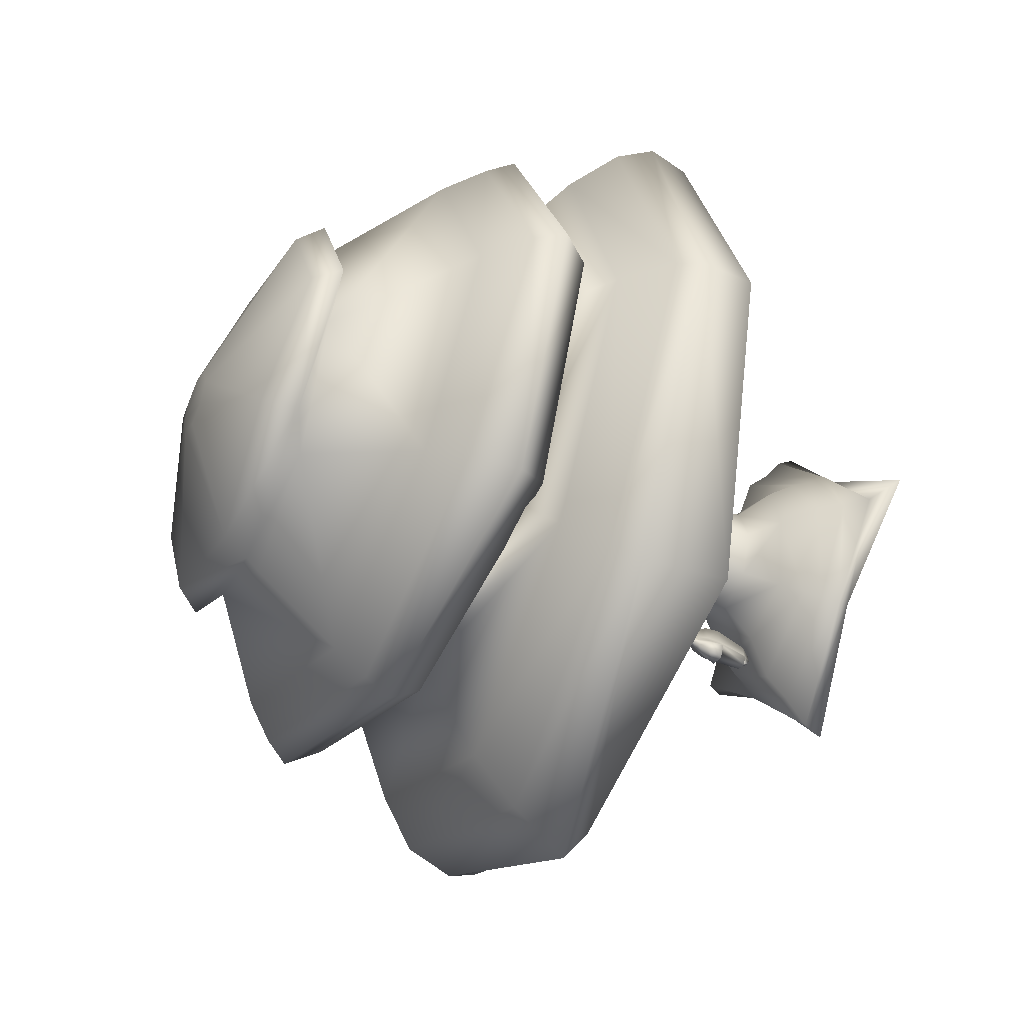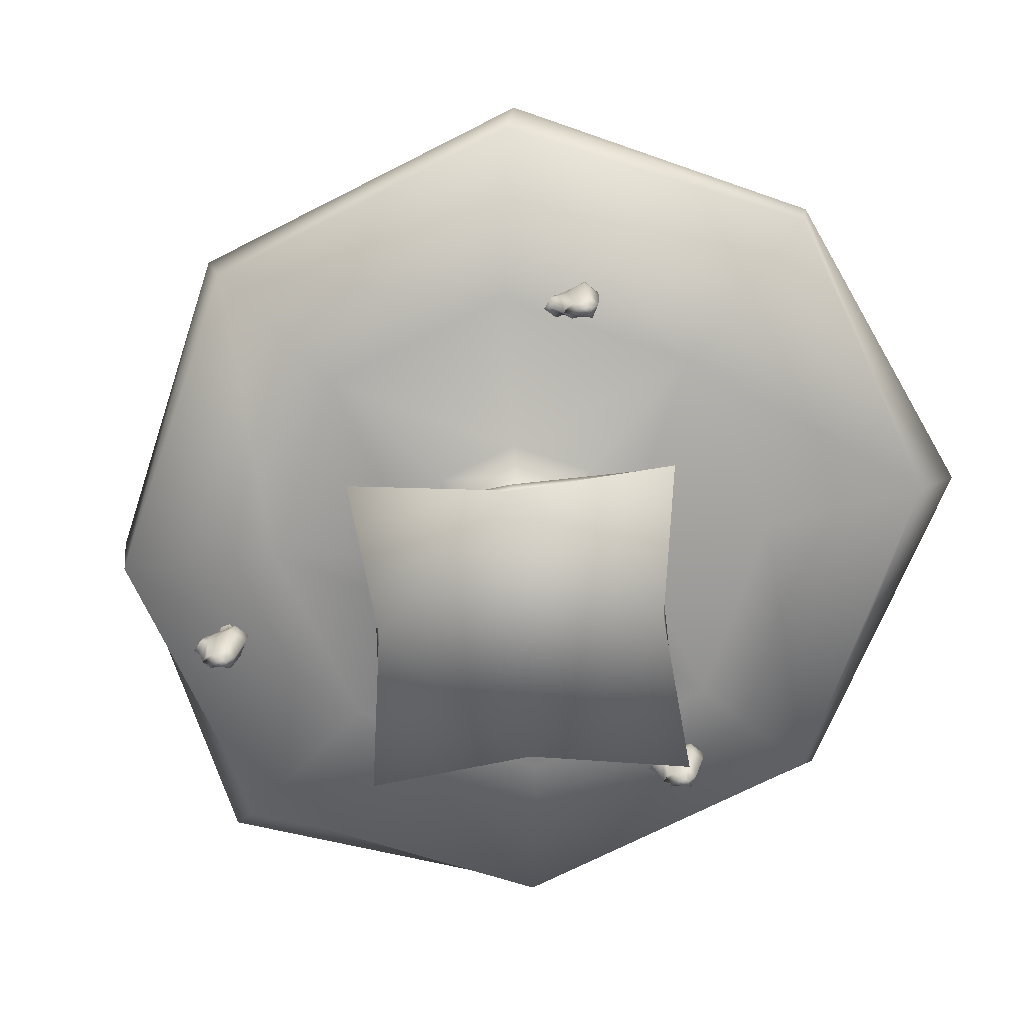
<metadata>
{"format":"obj","ext":"obj","renderer":"f3d","projection":"perspective","resolution":1024,"background":"white","views":[{"elev":-42.4,"azim":-114.8,"up":"+Z"},{"elev":-71.3,"azim":-41.2,"up":"+Y"}]}
</metadata>
<code>
o Cube_Cube.001
v -1.771 1.882 -2.883
v -1.782 1.869 -2.798
v -1.765 1.882 -2.882
v -1.631 2.177 -2.81
v -1.668 1.884 -2.873
v -1.677 2.185 -2.878
v -1.635 1.878 -2.824
v -1.596 1.774 -2.733
v -1.638 1.777 -2.767
v -1.789 2.157 -2.706
v -1.749 1.864 -2.749
v -1.712 1.846 -2.619
v -1.575 1.85 -2.613
v -1.614 1.766 -2.683
v -1.834 2.165 -2.774
v -1.835 2.187 -2.923
v -1.737 2.133 -2.525
v -1.668 1.765 -2.686
v -1.528 1.869 -2.74
v -1.482 2.165 -2.693
v -1.638 2.299 -2.78
v -1.554 2.375 -2.644
v -1.493 2.286 -2.652
v -1.683 1.771 -2.737
v -1.816 2.29 -2.757
v -1.766 2.376 -2.702
v -1.793 2.384 -2.762
v -1.548 2.138 -2.517
v -1.682 1.777 -2.776
v -1.71 2.449 -2.649
v -1.738 2.457 -2.708
v -1.712 2.258 -2.508
v -1.591 2.36 -2.546
v -1.695 2.357 -2.551
v -1.687 2.307 -2.842
v -1.672 2.388 -2.765
v -1.655 2.456 -2.685
v -1.777 2.282 -2.688
v -1.549 2.263 -2.501
v -1.852 2.296 -2.808
v -1.786 2.393 -2.825
v -1.828 2.31 -2.899
v -1.805 2.388 -2.792
v -1.884 2.173 -2.836
v -1.859 2.191 -2.961
v -1.721 2.313 -2.895
v -1.716 2.194 -2.947
v -1.741 2.396 -2.834
v -1.749 2.46 -2.731
v -1.67 2.45 -2.647
v -1.718 2.394 -2.811
v -1.719 2.463 -2.751
v -1.702 2.461 -2.732
v -1.754 2.461 -2.743
v -1.753 2.587 -2.714
v -1.758 2.588 -2.725
v -1.674 2.577 -2.629
v -1.746 2.463 -2.756
v -1.733 2.592 -2.742
v -1.728 2.464 -2.76
v -1.706 2.589 -2.715
v -1.724 2.591 -2.733
v -1.743 2.584 -2.69
v -1.66 2.583 -2.668
v -1.715 2.576 -2.631
v -1.75 2.59 -2.739
v 2.503 1.873 -0.8367
v 2.492 1.861 -0.7514
v 2.509 1.873 -0.8359
v 2.643 2.169 -0.7641
v 2.606 1.875 -0.8264
v 2.597 2.177 -0.8314
v 2.639 1.869 -0.7779
v 2.678 1.765 -0.687
v 2.636 1.769 -0.7203
v 2.485 2.149 -0.6601
v 2.525 1.855 -0.703
v 2.562 1.838 -0.5723
v 2.699 1.841 -0.5665
v 2.66 1.758 -0.6369
v 2.44 2.157 -0.7274
v 2.438 2.178 -0.8768
v 2.537 2.125 -0.4789
v 2.606 1.756 -0.6392
v 2.746 1.861 -0.6936
v 2.792 2.157 -0.6471
v 2.636 2.291 -0.7336
v 2.72 2.367 -0.598
v 2.781 2.277 -0.6058
v 2.591 1.763 -0.6907
v 2.458 2.282 -0.7106
v 2.507 2.368 -0.6561
v 2.481 2.376 -0.7158
v 2.726 2.13 -0.4708
v 2.592 1.769 -0.73
v 2.563 2.441 -0.6023
v 2.535 2.448 -0.6616
v 2.562 2.25 -0.4618
v 2.683 2.352 -0.5
v 2.579 2.349 -0.5044
v 2.587 2.298 -0.796
v 2.602 2.38 -0.7183
v 2.619 2.448 -0.6389
v 2.497 2.273 -0.642
v 2.725 2.254 -0.4549
v 2.422 2.288 -0.762
v 2.488 2.385 -0.7791
v 2.446 2.301 -0.8523
v 2.468 2.379 -0.7456
v 2.39 2.164 -0.79
v 2.415 2.183 -0.9148
v 2.553 2.304 -0.8483
v 2.558 2.185 -0.9008
v 2.533 2.388 -0.7882
v 2.525 2.451 -0.685
v 2.604 2.442 -0.6006
v 2.556 2.385 -0.7651
v 2.555 2.455 -0.7043
v 2.572 2.453 -0.686
v 2.52 2.453 -0.6966
v 2.521 2.578 -0.6674
v 2.516 2.58 -0.6791
v 2.6 2.569 -0.5831
v 2.528 2.455 -0.7097
v 2.541 2.583 -0.6957
v 2.546 2.456 -0.7133
v 2.568 2.58 -0.6684
v 2.55 2.582 -0.6867
v 2.531 2.575 -0.6441
v 2.614 2.575 -0.6214
v 2.559 2.568 -0.5848
v 2.524 2.582 -0.6922
v -1.458 1.823 2.127
v -1.467 1.83 2.213
v -1.452 1.823 2.128
v -1.341 2.136 2.125
v -1.355 1.835 2.134
v -1.388 2.125 2.059
v -1.322 1.843 2.182
v -1.273 1.766 2.293
v -1.316 1.758 2.261
v -1.496 2.13 2.235
v -1.433 1.838 2.261
v -1.394 1.854 2.391
v -1.257 1.87 2.392
v -1.291 1.769 2.344
v -1.543 2.118 2.169
v -1.547 2.104 2.019
v -1.441 2.153 2.416
v -1.345 1.763 2.344
v -1.213 1.862 2.263
v -1.191 2.163 2.238
v -1.357 2.261 2.127
v -1.279 2.373 2.239
v -1.211 2.289 2.25
v -1.36 1.756 2.292
v -1.534 2.245 2.156
v -1.491 2.345 2.188
v -1.518 2.336 2.129
v -1.252 2.174 2.417
v -1.36 1.753 2.253
v -1.44 2.432 2.221
v -1.469 2.423 2.163
v -1.425 2.28 2.403
v -1.313 2.378 2.338
v -1.417 2.367 2.338
v -1.407 2.25 2.066
v -1.398 2.349 2.122
v -1.386 2.434 2.183
v -1.494 2.255 2.224
v -1.264 2.298 2.404
v -1.571 2.236 2.106
v -1.513 2.331 2.065
v -1.549 2.23 2.014
v -1.532 2.332 2.099
v -1.593 2.107 2.108
v -1.572 2.098 1.982
v -1.442 2.241 2.014
v -1.429 2.114 1.991
v -1.468 2.335 2.054
v -1.48 2.42 2.14
v -1.4 2.436 2.222
v -1.445 2.339 2.076
v -1.451 2.421 2.119
v -1.433 2.425 2.137
v -1.485 2.418 2.128
v -1.494 2.547 2.127
v -1.5 2.545 2.116
v -1.414 2.563 2.209
v -1.478 2.418 2.115
v -1.475 2.546 2.098
v -1.46 2.419 2.111
v -1.448 2.552 2.125
v -1.466 2.548 2.107
v -1.484 2.55 2.15
v -1.401 2.561 2.17
v -1.455 2.559 2.209
v -1.492 2.545 2.102
v -0.9198 0.5242 0.7872
v -0.8027 0.7533 0.6701
v -1.058 0.82 0
v 0.7112 0.3452 0.8534
v 0.6546 0.5242 0.7872
v -0.1326 0.5932 1.428
v -0.1326 0.161 -1.953
v 0.8012 0.1832 -0.9339
v 0.7811 0.06653 -0.9137
v 0.6546 0.5242 -0.7872
v 0.5375 0.7533 -0.6701
v 0.7667 0.6245 0
v -0.9856 0.3461 -0.8529
v -1.578 0.3358 0
v -1.408 0.5601 0
v 1.82 0.161 0
v 1.125 0.5052 0
v 1.29 0.344 0
v 0.7912 0.1841 0.9335
v 0.7811 0.06653 0.9137
v 0.5375 0.7533 0.6701
v -0.1326 0.7533 0.9477
v 0.7203 0.3461 -0.8529
v -0.1326 0.3771 -1.649
v -0.1326 0.5932 -1.428
v -0.1326 0.161 1.953
v 0.297 1.05 -0.4297
v 0.475 1.05 0
v -0.9764 0.3452 0.8534
v -1.056 0.1841 0.9335
v -1.046 0.06653 0.9137
v -0.1326 0.3771 1.649
v -0.1326 0.7533 -0.9477
v -1.79 0.1306 0
v -1.046 0.06653 -0.9137
v -1.067 0.1832 -0.9339
v -0.9198 0.5242 -0.7872
v -0.8027 0.7533 -0.6701
v -0.1326 1.05 -0.6077
v -0.1326 1.825 -0.5856
v 0.2814 1.825 -0.4141
v 0.297 1.05 0.4297
v -0.5623 1.05 0.4297
v -0.5623 1.05 -0.4297
v -0.1326 1.05 0.6077
v -0.7403 1.05 0
v -0.5467 1.825 0.4141
v -0.6723 2.119 0.5397
v -0.8958 2.119 0
v 0.4529 1.825 0
v 0.2814 1.825 0.4141
v -0.1326 1.825 0.5856
v -0.7182 1.825 0
v -0.5467 1.825 -0.4141
v 0.407 2.119 -0.5397
v 0.5885 2.289 -0.7211
v 0.8871 2.289 0
v -0.6723 2.119 -0.5397
v -0.1326 2.119 -0.7632
v 0.6305 2.119 0
v 0.407 2.119 0.5397
v -0.1326 2.119 0.7632
v 0.5885 2.289 0.7211
v 1.608 2.414 1.74
v -0.1326 2.414 2.461
v -0.1326 2.289 1.02
v -0.8537 2.289 0.7211
v -1.152 2.289 0
v -0.8537 2.289 -0.7211
v -0.1326 2.289 -1.02
v -1.873 2.414 1.74
v -2.594 2.414 0
v -0.1326 2.414 -2.461
v 2.329 2.414 0
v -1.873 2.414 -1.74
v 1.608 2.414 -1.74
v 3.747 2.703 0.000209
v 2.63 2.84 2.947
v -0.1329 2.84 -4.167
v 2.63 2.84 -2.947
v -0.1329 2.84 4.168
v -2.896 2.84 2.947
v -4.041 2.84 0.000208
v -2.867 2.661 -2.915
v 3.936 3.074 0.000211
v -2.917 3.591 -3.04
v -2.773 3.857 -2.816
v -0.1329 3.633 -4.074
v -0.1329 3.104 4.232
v -2.921 3.232 3.086
v -4.163 3.45 -0.1131
v 2.695 3.104 -2.998
v 2.867 3.104 3.2
v -0.1329 3.104 -4.525
v 3.21 4.182 0.000494
v 2.262 4.067 -2.53
v 1.768 4.61 -1.901
v 3.629 3.785 0.000212
v 2.568 3.633 2.881
v -0.1329 3.633 4.074
v -3.953 3.633 0.00021
v 2.568 3.633 -2.881
v -2.834 3.633 2.881
v -2.82 4.61 3e-06
v -3.563 4.456 0.01273
v -2.449 4.399 -1.993
v 2.262 4.067 2.531
v 1.768 4.61 1.901
v -0.1326 4.61 2.688
v -3.52 4.067 0.000493
v -2.528 4.067 2.531
v -2.033 4.61 1.901
v -2.482 4.236 -2.481
v -2.033 4.61 -1.901
v -0.1326 4.61 -2.688
v -0.1328 4.067 -3.579
v 2.555 4.61 3e-06
v -0.1328 4.067 3.58
v 2.334 4.813 -2.097
v -0.1151 4.665 -2.952
v -0.1362 4.997 -3.172
v 2.35 4.813 2.077
v -0.08679 4.561 2.849
v -2.542 4.518 2.096
v 3.355 4.874 -0.01359
v -2.743 4.838 2.252
v -2.617 5.11 2.129
v -3.654 5.048 0.01285
v 3.592 5.221 -0.01471
v 2.512 5.156 2.232
v -0.111 4.978 3.153
v -3.84 4.773 0.01357
v -2.852 4.81 -2.311
v 2.495 5.155 -2.253
v 2.002 5.743 -1.968
v 1.033 6.457 -1.443
v 1.516 6.457 3e-06
v -2.645 5.25 -2.115
v -0.1514 5.26 -2.999
v 2.337 5.41 -2.13
v 3.374 5.472 -0.01389
v -0.1357 5.378 3.002
v 2.353 5.41 2.11
v -1.299 6.457 1.443
v -0.1326 6.457 2.04
v -0.1327 6.588 1.912
v -0.1561 5.702 2.774
v 2.014 5.783 1.951
v 1.033 6.625 1.443
v -2.324 5.481 1.968
v -1.781 6.457 3e-06
v -0.1718 5.612 -2.772
v -2.35 5.597 -1.955
v -1.301 6.493 -1.446
v -0.1326 6.457 -2.04
v 2.908 5.797 -0.012
v -3.231 5.427 0.01136
v -0.1327 6.588 -1.912
v -0.1327 6.838 -1.723
v 1.373 6.838 -1.218
v -2.497 6.588 2.5e-05
v -1.827 6.715 -1.37
v 1.539 6.588 -1.352
v 1.539 6.78 1.352
v -1.804 6.588 1.352
v 2.231 6.588 2.5e-05
v -0.1327 6.838 1.723
v 1.373 7.03 1.218
v 0.09764 7.309 0.2303
v 1.997 6.838 2.5e-05
v -1.638 6.838 1.218
v -2.262 6.838 2.5e-05
v -1.612 7.04 -1.196
v -0.3629 7.309 0.2303
v -0.1326 7.309 0.3257
v 0.193 7.309 3e-06
v -0.4583 7.309 3e-06
v -0.3629 7.309 -0.2303
v -0.1326 7.309 -0.3257
v 0.09764 7.309 -0.2303
v -0.1326 -0.01146 -2.062
v 1.929 -0.01146 -0
v -0.1326 -0.01146 2.062
v -2.195 -0.01146 -0
v -1.456 2.345 2.14
v -1.466 2.42 2.131
f 1 2 3
f 4 5 6
f 7 8 9
f 10 2 11
f 12 10 11
f 8 13 14
f 3 15 16
f 13 17 12
f 14 12 18
f 19 4 20
f 21 22 23
f 18 11 24
f 25 26 27
f 13 20 28
f 29 7 9
f 18 24 8
f 26 30 31
f 32 33 34
f 35 36 21
f 36 37 22
f 38 34 26
f 23 33 39
f 40 41 42
f 25 43 40
f 16 44 45
f 6 46 35
f 16 47 6
f 46 41 48
f 26 49 27
f 22 50 33
f 11 29 24
f 3 6 5
f 7 3 5
f 47 42 46
f 35 48 51
f 15 40 44
f 44 42 45
f 28 23 39
f 17 38 10
f 4 35 21
f 28 32 17
f 10 25 15
f 20 21 23
f 36 52 53
f 54 55 56
f 37 57 50
f 58 59 60
f 52 61 53
f 60 62 52
f 51 60 52
f 43 58 41
f 48 58 60
f 27 54 43
f 34 50 30
f 49 63 55
f 53 64 37
f 31 65 63
f 58 56 66
f 30 57 65
f 67 68 69
f 70 71 72
f 73 74 75
f 76 68 77
f 78 76 77
f 74 79 80
f 69 81 82
f 79 83 78
f 80 78 84
f 85 70 86
f 87 88 89
f 84 77 90
f 91 92 93
f 79 86 94
f 95 73 75
f 84 90 74
f 92 96 97
f 98 99 100
f 101 102 87
f 102 103 88
f 104 100 92
f 89 99 105
f 106 107 108
f 91 109 106
f 82 110 111
f 72 112 101
f 82 113 72
f 112 107 114
f 92 115 93
f 88 116 99
f 77 95 90
f 69 72 71
f 73 69 71
f 113 108 112
f 101 114 117
f 81 106 110
f 110 108 111
f 94 89 105
f 83 104 76
f 70 101 87
f 94 98 83
f 76 91 81
f 86 87 89
f 102 118 119
f 120 121 122
f 103 123 116
f 124 125 126
f 118 127 119
f 126 128 118
f 117 126 118
f 109 124 107
f 114 124 126
f 93 120 109
f 100 116 96
f 115 129 121
f 119 130 103
f 97 131 129
f 124 122 132
f 96 123 131
f 133 134 135
f 136 137 138
f 139 140 141
f 142 134 143
f 144 142 143
f 140 145 146
f 135 147 148
f 145 149 144
f 146 144 150
f 151 136 152
f 153 154 155
f 150 143 156
f 157 158 159
f 145 152 160
f 161 139 141
f 150 156 140
f 158 162 163
f 164 165 166
f 167 168 153
f 168 169 154
f 170 166 158
f 155 165 171
f 172 173 174
f 157 175 172
f 148 176 177
f 138 178 167
f 148 179 138
f 178 173 180
f 158 181 159
f 154 182 165
f 143 161 156
f 135 138 137
f 139 135 137
f 179 174 178
f 167 180 183
f 147 172 176
f 176 174 177
f 160 155 171
f 149 170 142
f 136 167 153
f 160 164 149
f 142 157 147
f 152 153 155
f 168 184 185
f 186 187 188
f 169 189 182
f 190 191 192
f 184 193 185
f 192 194 184
f 183 192 184
f 175 190 173
f 180 190 192
f 159 186 175
f 166 182 162
f 181 195 187
f 185 196 169
f 163 197 195
f 190 188 198
f 162 189 197
f 199 200 201
f 202 203 204
f 205 206 207
f 208 209 210
f 211 212 213
f 207 206 214
f 203 215 210
f 202 216 215
f 214 217 218
f 203 219 220
f 221 222 223
f 218 217 224
f 209 225 226
f 227 199 213
f 224 228 229
f 227 230 204
f 208 223 231
f 229 228 232
f 221 208 215
f 233 234 205
f 232 234 233
f 235 236 231
f 211 235 223
f 218 229 207
f 235 213 201
f 199 204 220
f 234 211 222
f 206 221 216
f 228 224 230
f 228 227 212
f 206 205 222
f 217 214 216
f 234 232 212
f 217 202 230
f 237 238 239
f 220 219 240
f 201 200 241
f 236 242 237
f 231 237 225
f 219 210 226
f 220 243 241
f 201 244 242
f 245 246 247
f 226 248 249
f 243 250 245
f 242 244 251
f 225 239 248
f 240 249 250
f 241 245 251
f 242 252 238
f 253 254 255
f 252 256 257
f 238 257 253
f 248 258 259
f 245 250 260
f 252 251 247
f 239 253 258
f 249 259 260
f 261 262 263
f 259 261 264
f 246 265 266
f 257 256 267
f 257 268 254
f 258 255 261
f 246 260 264
f 256 247 266
f 265 269 270
f 254 268 271
f 272 262 261
f 263 269 265
f 270 273 267
f 254 274 272
f 275 276 262
f 271 277 278
f 263 279 280
f 281 282 273
f 274 278 275
f 276 279 263
f 269 280 281
f 276 275 283
f 284 285 286
f 279 287 288
f 282 281 289
f 275 278 290
f 276 291 287
f 281 280 288
f 277 282 284
f 277 292 290
f 293 294 295
f 290 292 286
f 283 296 297
f 288 287 298
f 289 299 285
f 283 290 300
f 287 291 297
f 288 301 299
f 302 303 304
f 305 306 307
f 308 309 310
f 311 312 313
f 294 314 313
f 293 315 306
f 309 316 307
f 308 302 312
f 317 318 319
f 315 295 317
f 306 320 321
f 302 310 322
f 312 304 318
f 295 313 318
f 315 323 320
f 310 307 321
f 324 325 326
f 323 327 328
f 322 321 329
f 303 330 331
f 323 317 332
f 320 328 329
f 303 322 324
f 304 331 319
f 333 334 335
f 319 331 336
f 319 337 338
f 328 327 339
f 329 340 325
f 331 330 326
f 332 338 339
f 329 328 341
f 342 343 344
f 345 346 347
f 348 342 349
f 350 351 352
f 350 353 334
f 346 354 335
f 345 343 342
f 351 355 349
f 356 357 358
f 349 359 360
f 335 334 361
f 347 362 344
f 349 342 363
f 352 360 356
f 334 353 356
f 335 364 362
f 365 366 367
f 362 364 368
f 344 365 369
f 360 359 370
f 361 358 368
f 362 366 365
f 363 369 370
f 360 371 357
f 372 373 374
f 369 372 375
f 357 371 376
f 357 377 378
f 366 368 374
f 365 373 372
f 371 370 375
f 358 378 374
f 336 326 355
f 340 345 348
f 341 339 354
f 337 350 333
f 337 336 351
f 325 348 355
f 340 341 346
f 338 333 354
f 285 299 308
f 301 298 316
f 296 293 305
f 300 286 314
f 285 311 314
f 299 301 309
f 297 305 316
f 296 300 294
f 282 277 271
f 273 271 268
f 213 199 201
f 230 202 204
f 379 205 207
f 215 208 210
f 235 211 213
f 380 207 214
f 219 203 210
f 203 202 215
f 380 214 218
f 204 203 220
f 208 221 223
f 381 218 224
f 210 209 226
f 212 227 213
f 381 224 229
f 199 227 204
f 209 208 231
f 382 229 232
f 216 221 215
f 379 233 205
f 382 232 233
f 223 235 231
f 222 211 223
f 233 379 207
f 207 380 218
f 218 381 229
f 229 382 233
f 233 207 229
f 236 235 201
f 200 199 220
f 205 234 222
f 214 206 216
f 227 228 230
f 232 228 212
f 221 206 222
f 202 217 216
f 211 234 212
f 224 217 230
f 225 237 239
f 243 220 240
f 244 201 241
f 231 236 237
f 209 231 225
f 240 219 226
f 200 220 241
f 236 201 242
f 251 245 247
f 240 226 249
f 241 243 245
f 252 242 251
f 226 225 248
f 243 240 250
f 244 241 251
f 237 242 238
f 258 253 255
f 238 252 257
f 239 238 253
f 249 248 259
f 246 245 260
f 256 252 247
f 248 239 258
f 250 249 260
f 264 261 263
f 260 259 264
f 247 246 266
f 268 257 267
f 253 257 254
f 259 258 261
f 265 246 264
f 267 256 266
f 266 265 270
f 274 254 271
f 255 272 261
f 264 263 265
f 266 270 267
f 255 254 272
f 272 275 262
f 274 271 278
f 269 263 280
f 270 281 273
f 272 274 275
f 262 276 263
f 270 269 281
f 291 276 283
f 292 284 286
f 280 279 288
f 284 282 289
f 283 275 290
f 279 276 287
f 289 281 288
f 292 277 284
f 278 277 290
f 315 293 295
f 300 290 286
f 291 283 297
f 301 288 298
f 284 289 285
f 296 283 300
f 298 287 297
f 289 288 299
f 312 302 304
f 316 305 307
f 302 308 310
f 314 311 313
f 295 294 313
f 305 293 306
f 310 309 307
f 311 308 312
f 332 317 319
f 323 315 317
f 307 306 321
f 303 302 322
f 313 312 318
f 317 295 318
f 306 315 320
f 322 310 321
f 330 324 326
f 320 323 328
f 324 322 329
f 304 303 331
f 327 323 332
f 321 320 329
f 330 303 324
f 318 304 319
f 354 333 335
f 337 319 336
f 332 319 338
f 341 328 339
f 324 329 325
f 336 331 326
f 327 332 339
f 340 329 341
f 363 342 344
f 343 345 347
f 355 348 349
f 353 350 352
f 333 350 334
f 347 346 335
f 348 345 342
f 352 351 349
f 361 356 358
f 352 349 360
f 364 335 361
f 343 347 344
f 359 349 363
f 353 352 356
f 361 334 356
f 347 335 362
f 373 365 367
f 366 362 368
f 363 344 369
f 371 360 370
f 364 361 368
f 344 362 365
f 359 363 370
f 356 360 357
f 374 378 377
f 377 376 374
f 375 372 374
f 373 367 374
f 374 376 375
f 370 369 375
f 377 357 376
f 358 357 378
f 367 366 374
f 369 365 372
f 376 371 375
f 368 358 374
f 351 336 355
f 325 340 348
f 346 341 354
f 338 337 333
f 350 337 351
f 326 325 355
f 345 340 346
f 339 338 354
f 311 285 308
f 309 301 316
f 297 296 305
f 294 300 314
f 286 285 314
f 308 299 309
f 298 297 316
f 293 296 294
f 273 282 271
f 267 273 268
f 1 11 2
f 4 7 5
f 7 19 8
f 10 15 2
f 12 17 10
f 8 19 13
f 3 2 15
f 13 28 17
f 14 13 12
f 19 7 4
f 21 36 22
f 18 12 11
f 25 38 26
f 13 19 20
f 29 1 7
f 29 9 24
f 9 8 24
f 8 14 18
f 26 34 30
f 32 39 33
f 35 51 36
f 36 53 37
f 38 32 34
f 23 22 33
f 40 43 41
f 25 27 43
f 16 15 44
f 6 47 46
f 16 45 47
f 46 42 41
f 26 31 49
f 22 37 50
f 11 1 29
f 3 16 6
f 7 1 3
f 47 45 42
f 35 46 48
f 15 25 40
f 44 40 42
f 28 20 23
f 17 32 38
f 4 6 35
f 28 39 32
f 10 38 25
f 20 4 21
f 36 51 52
f 54 49 55
f 37 64 57
f 58 66 59
f 52 62 61
f 60 59 62
f 51 48 60
f 43 54 58
f 48 41 58
f 27 49 54
f 34 33 50
f 49 31 63
f 53 61 64
f 31 30 65
f 58 54 56
f 30 50 57
f 67 77 68
f 70 73 71
f 73 85 74
f 76 81 68
f 78 83 76
f 74 85 79
f 69 68 81
f 79 94 83
f 80 79 78
f 85 73 70
f 87 102 88
f 84 78 77
f 91 104 92
f 79 85 86
f 95 67 73
f 95 75 90
f 75 74 90
f 74 80 84
f 92 100 96
f 98 105 99
f 101 117 102
f 102 119 103
f 104 98 100
f 89 88 99
f 106 109 107
f 91 93 109
f 82 81 110
f 72 113 112
f 82 111 113
f 112 108 107
f 92 97 115
f 88 103 116
f 77 67 95
f 69 82 72
f 73 67 69
f 113 111 108
f 101 112 114
f 81 91 106
f 110 106 108
f 94 86 89
f 83 98 104
f 70 72 101
f 94 105 98
f 76 104 91
f 86 70 87
f 102 117 118
f 120 115 121
f 103 130 123
f 124 132 125
f 118 128 127
f 126 125 128
f 117 114 126
f 109 120 124
f 114 107 124
f 93 115 120
f 100 99 116
f 115 97 129
f 119 127 130
f 97 96 131
f 124 120 122
f 96 116 123
f 133 143 134
f 136 139 137
f 139 151 140
f 142 147 134
f 144 149 142
f 140 151 145
f 135 134 147
f 145 160 149
f 146 145 144
f 151 139 136
f 153 168 154
f 150 144 143
f 157 170 158
f 145 151 152
f 161 133 139
f 161 141 156
f 141 140 156
f 140 146 150
f 158 166 162
f 164 171 165
f 167 183 168
f 168 185 169
f 170 164 166
f 155 154 165
f 172 175 173
f 157 159 175
f 148 147 176
f 138 179 178
f 148 177 179
f 178 174 173
f 158 163 181
f 154 169 182
f 143 133 161
f 135 148 138
f 139 133 135
f 179 177 174
f 167 178 180
f 147 157 172
f 176 172 174
f 160 152 155
f 149 164 170
f 136 138 167
f 160 171 164
f 142 170 157
f 152 136 153
f 168 183 184
f 186 181 187
f 169 196 189
f 190 198 191
f 184 194 193
f 192 191 194
f 183 180 192
f 175 186 190
f 180 173 190
f 159 181 186
f 166 165 182
f 181 163 195
f 185 193 196
f 163 162 197
f 190 186 188
f 162 182 189
l 383 384

</code>
